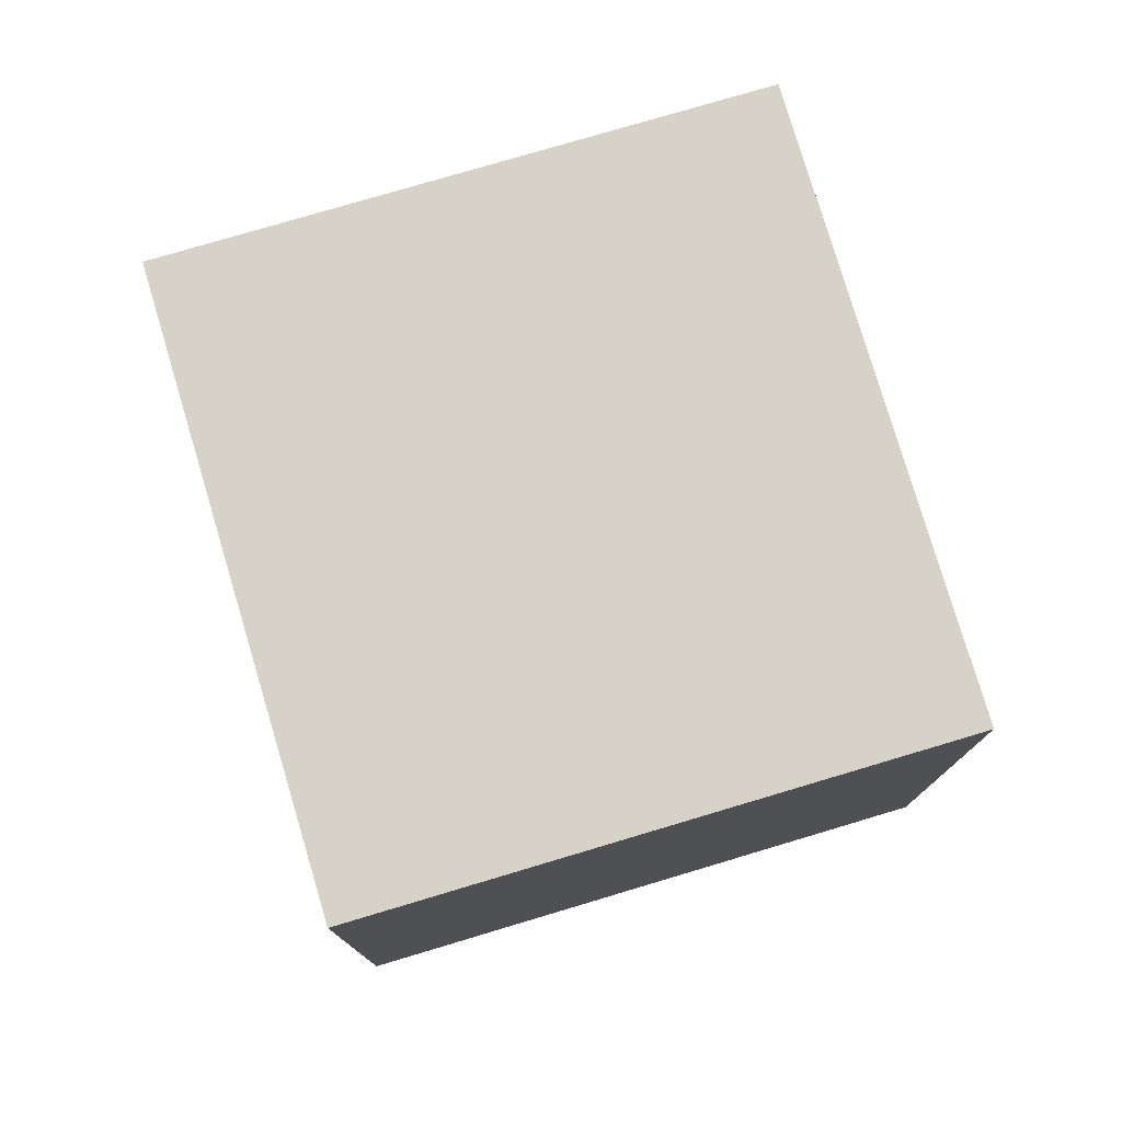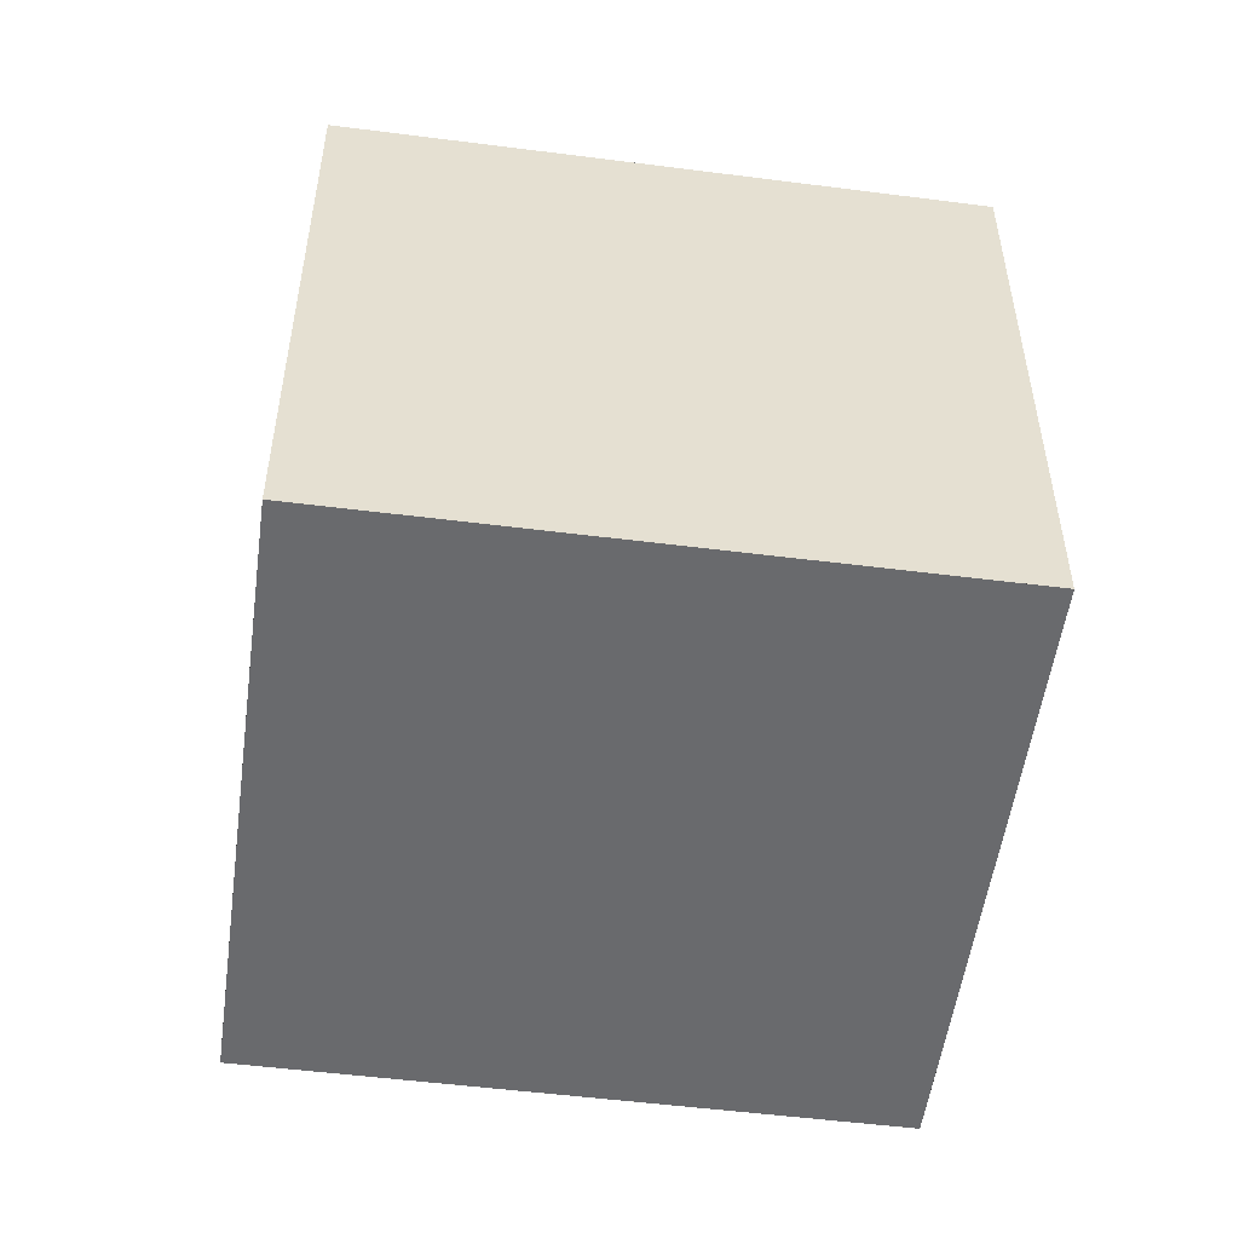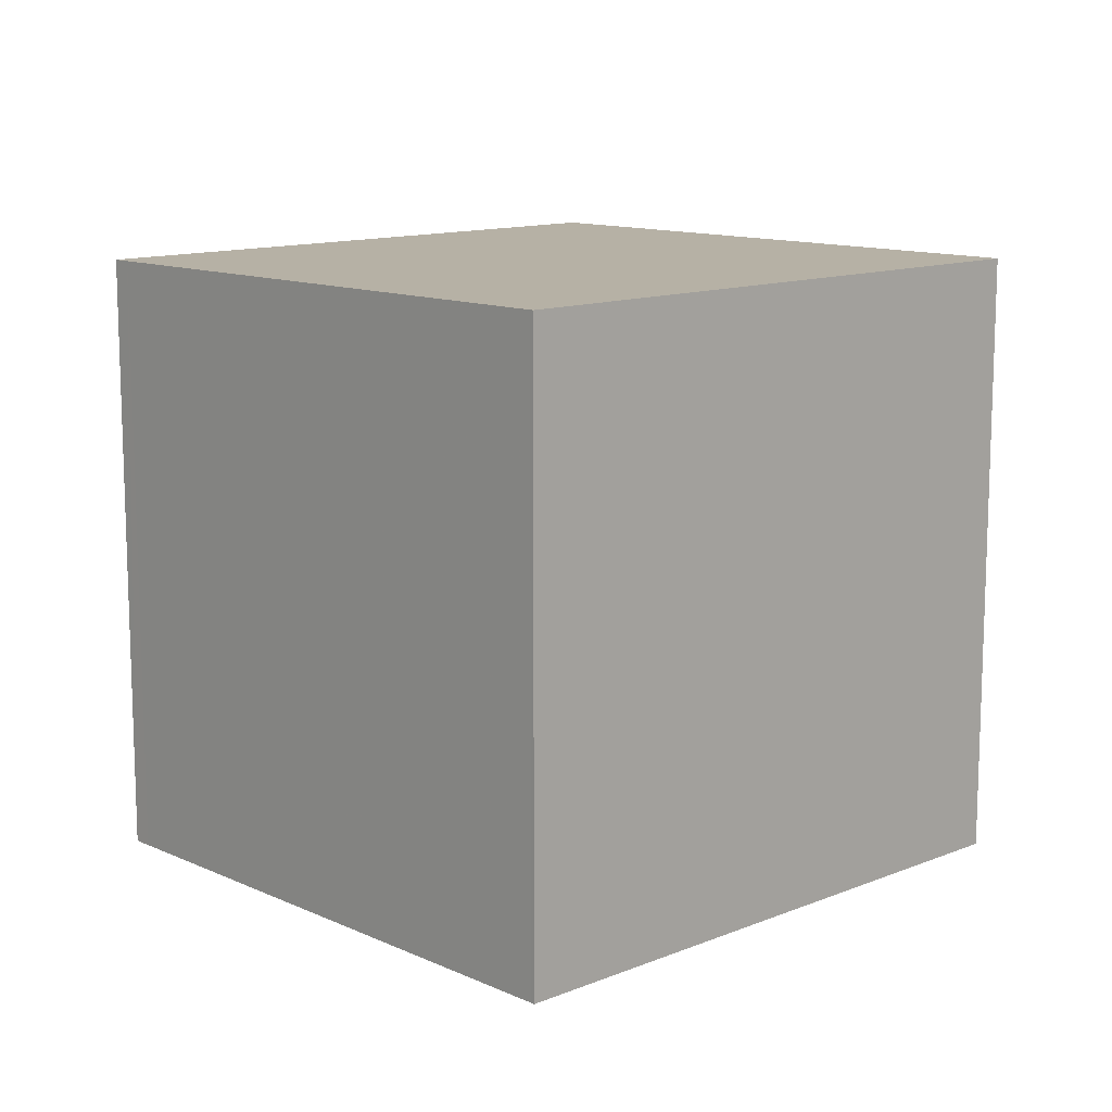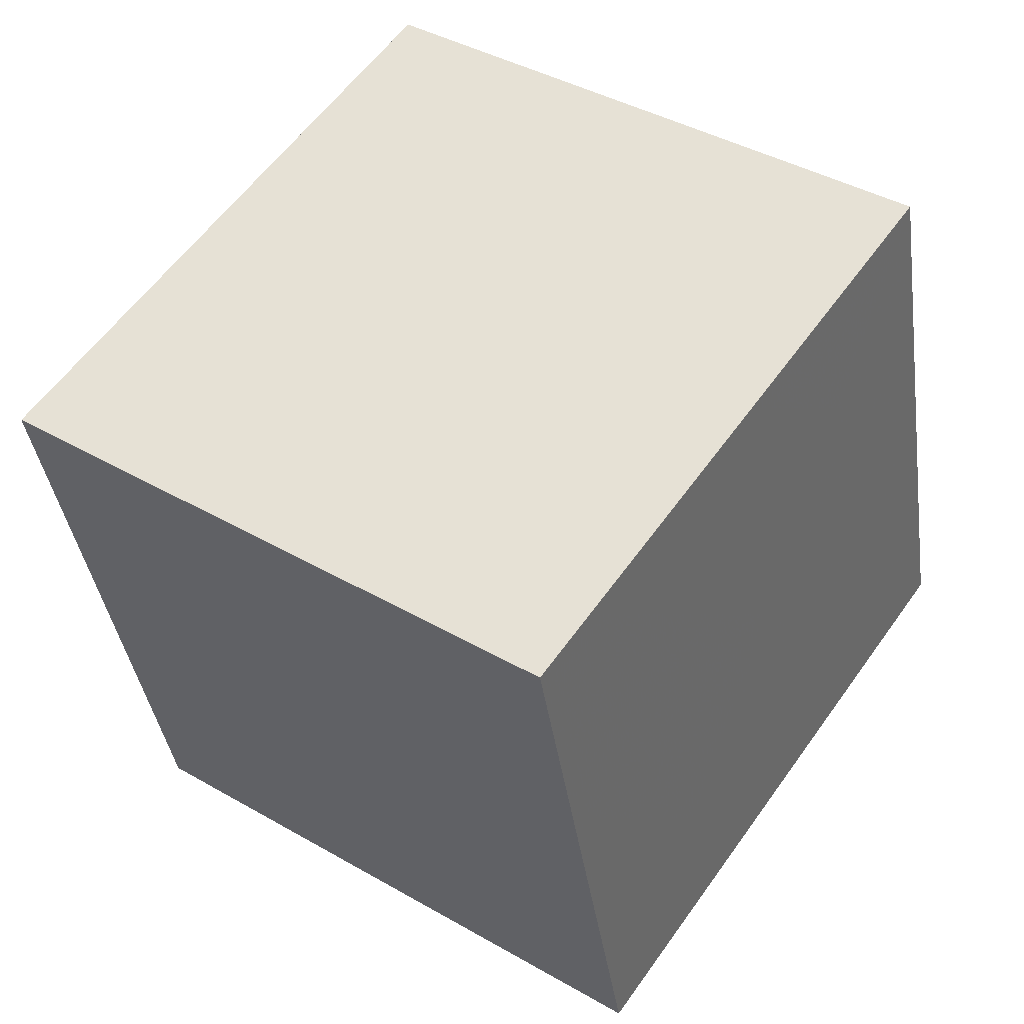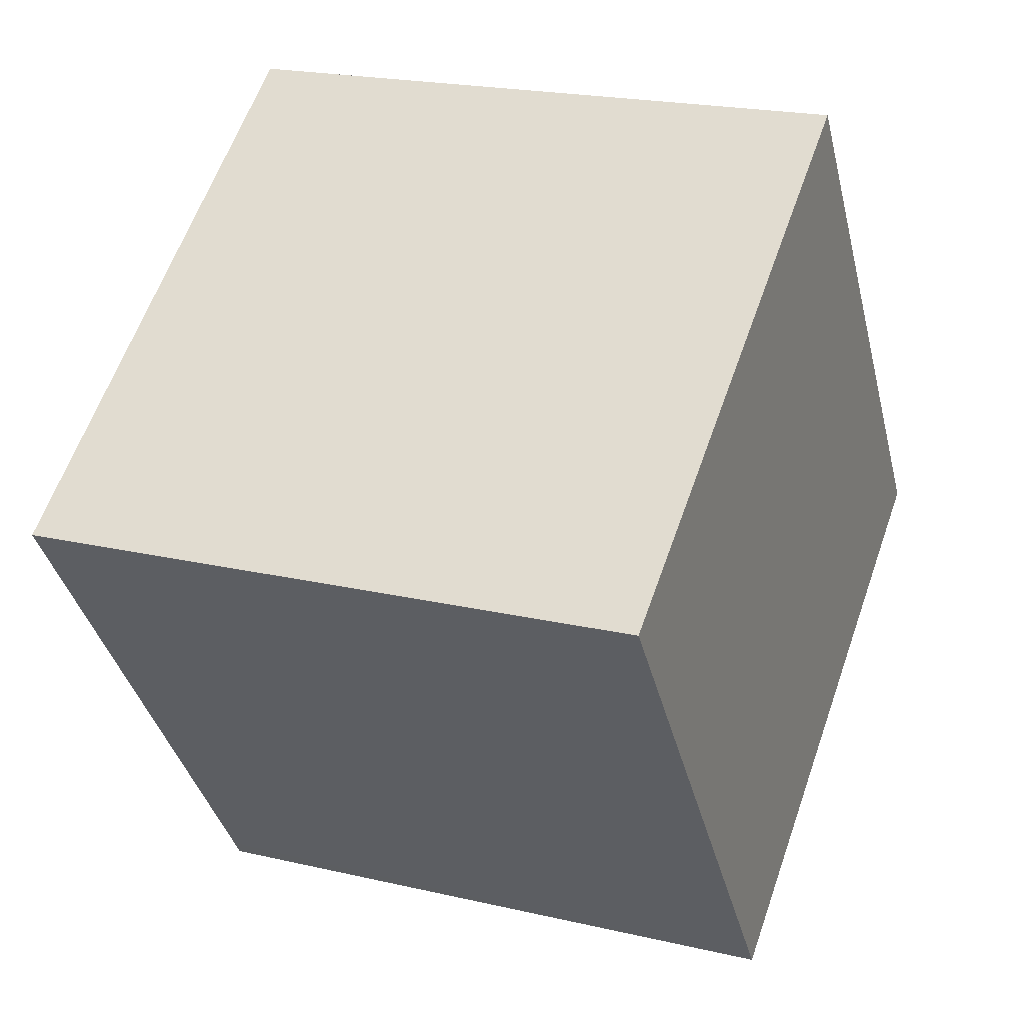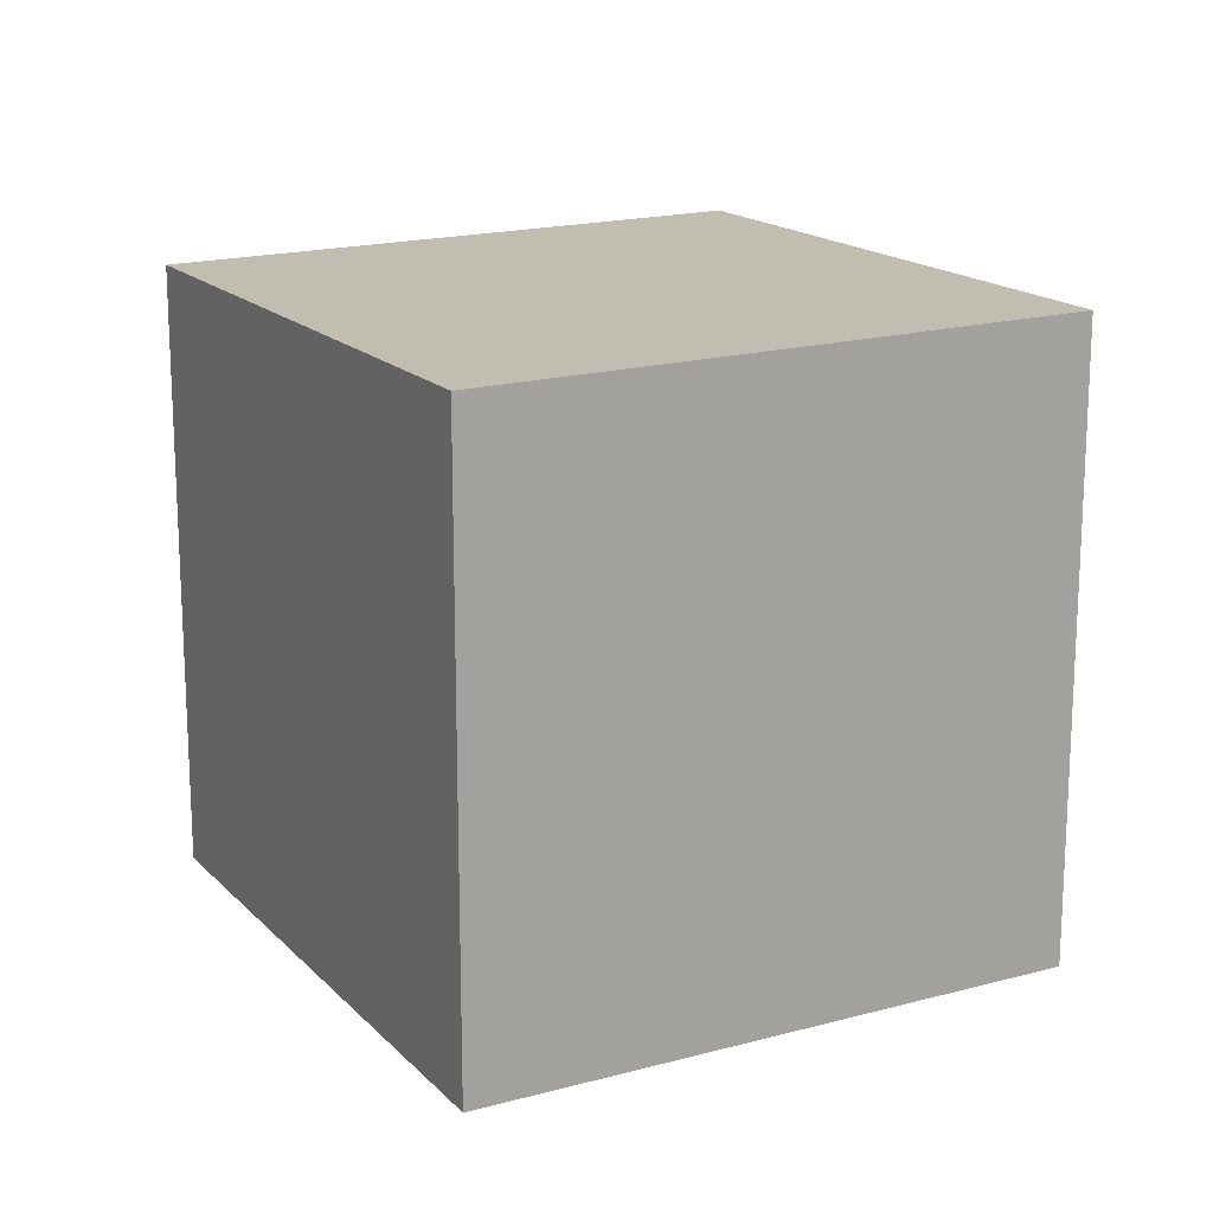
<metadata>
{"format":"obj","ext":"obj","renderer":"f3d","projection":"perspective","resolution":1024,"background":"white","views":[{"elev":78.1,"azim":-161.5,"up":"+Z"},{"elev":-53.1,"azim":117.4,"up":"+Z"},{"elev":12.6,"azim":81.7,"up":"+Z"},{"elev":-38.9,"azim":-171.8,"up":"+Y"},{"elev":20.8,"azim":-67.1,"up":"+Y"},{"elev":17.1,"azim":6.7,"up":"+Z"}]}
</metadata>
<code>
v -2281 -1425 2.533
v -2279 -1424 2.555
v -2277 -1426 2.567
v -2279 -1428 2.545
v -2279 -1428 2.546
v -2281 -1425 2.534
v -2277 -1426 2.567
v -2279 -1424 2.555
v -2279 -1424 2.555
v -2281 -1425 2.534
v -2279 -1424 2.555
v -2277 -1426 2.567
v -2279 -1427 2.546
v -2277 -1426 2.567
v -2281 -1425 2.533
v -2279 -1428 2.545
v -2281 -1425 2.534
v -2281 -1425 2.533
v -2281 -1425 0
v -2281 -1425 4.441e-16
v -2279 -1424 2.555
v -2279 -1424 2.555
v -2279 -1424 0
v -2279 -1424 0
v -2277 -1426 2.567
v -2277 -1426 2.567
v -2277 -1426 0
v -2277 -1426 0
v -2279 -1428 2.545
v -2279 -1428 2.545
v -2279 -1428 0
v -2279 -1428 0
v -2279 -1428 2.545
v -2279 -1428 2.546
v -2279 -1428 0
v -2279 -1428 0
v -2279 -1424 2.555
v -2281 -1425 2.534
v -2281 -1425 4.441e-16
v -2279 -1424 0
v -2279 -1428 2.546
v -2277 -1426 2.567
v -2277 -1426 0
v -2279 -1428 0
v -2279 -1424 2.555
v -2279 -1424 2.555
v -2279 -1424 0
v -2279 -1424 0
v -2277 -1426 2.567
v -2279 -1424 2.555
v -2279 -1424 0
v -2277 -1426 0
v -2277 -1426 2.567
v -2277 -1426 2.567
v -2277 -1426 0
v -2277 -1426 0
v -2281 -1425 2.533
v -2281 -1425 2.533
v -2281 -1425 4.441e-16
v -2281 -1425 0
v -2281 -1425 2.533
v -2279 -1428 2.545
v -2279 -1428 0
v -2281 -1425 4.441e-16
v -2281 -1425 0
v -2279 -1424 0
v -2277 -1426 0
v -2279 -1428 0
f 9 8 2 11
f 15 1 6 10
f 10 6 8 9
f 13 10 9 12
f 12 9 11 14
f 12 7 5 13
f 14 3 7 12
f 16 15 10 13
f 13 5 4 16
f 18 19 20 17
f 22 23 24 21
f 26 27 28 25
f 30 31 32 29
f 34 35 36 33
f 38 39 40 37
f 42 43 44 41
f 46 47 48 45
f 50 51 52 49
f 54 55 56 53
f 58 59 60 57
f 62 63 64 61
f 66 67 68 65

</code>
